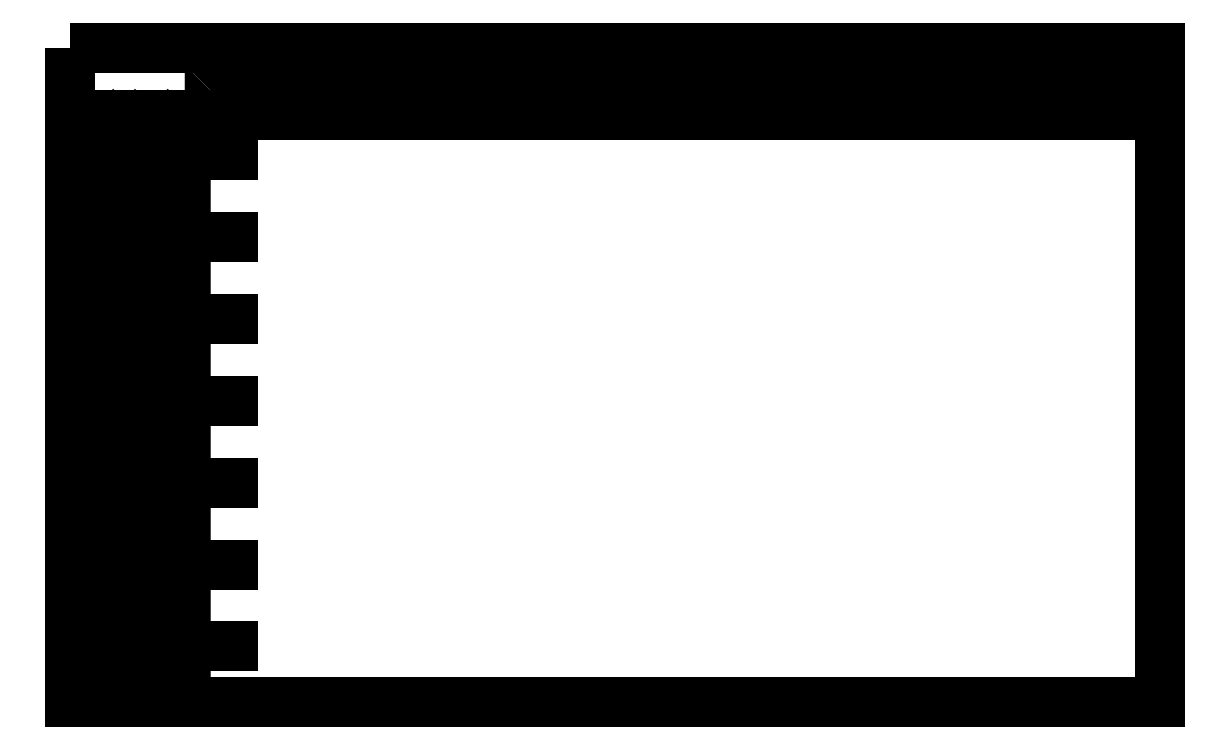
<metadata>
{"format":"dxf","ext":"dxf","renderer":"ezdxf+matplotlib","layout":"modelspace","background":"white","min_lineweight":24,"dpi":150}
</metadata>
<code>
0
SECTION
2
ENTITIES
0
LWPOLYLINE
8
0
90
        4
70
     1
43
0
10
0
20
480
10
0
20
0
10
800
20
0
10
800
20
480
0
INSERT
8
0
2
7SEGSMALL
10
0
20
431
30
0
41
-1
50
180
0
INSERT
8
0
2
7SEGSMALL
10
0
20
371
30
0
41
-1
50
180
0
INSERT
8
0
2
7SEGSMALL
10
0
20
311
30
0
41
-1
50
180
0
INSERT
8
0
2
7SEGSMALL
10
0
20
251
30
0
41
-1
50
180
0
INSERT
8
0
2
7SEGSMALL
10
0
20
191
30
0
41
-1
50
180
0
INSERT
8
0
2
7SEGSMALL
10
0
20
131
30
0
41
-1
50
180
0
INSERT
8
0
2
7SEGSMALL
10
0
20
71
30
0
41
-1
50
180
0
TRACE
8
0
10
103.5
20
11
30
0
11
84.49
21
11
31
0
12
103.5
22
448.5
32
0
13
84.49
23
467.5
33
0
0
TRACE
8
0
10
103.5
20
448.5
30
0
11
84.49
21
467.5
31
0
12
789
22
448.5
32
0
13
789
23
467.5
33
0
0
INSERT
8
0
2
7SEGSMALL
10
40
20
71
30
0
41
-1
50
180
0
INSERT
8
0
2
7SEGSMALL
10
40
20
131
30
0
41
-1
50
180
0
INSERT
8
0
2
7SEGSMALL
10
40
20
191
30
0
41
-1
50
180
0
INSERT
8
0
2
7SEGSMALL
10
40
20
251
30
0
41
-1
50
180
0
INSERT
8
0
2
7SEGSMALL
10
40
20
311
30
0
41
-1
50
180
0
INSERT
8
0
2
7SEGSMALL
10
40
20
371
30
0
41
-1
50
180
0
INSERT
8
0
2
7SEGSMALL
10
40
20
431
30
0
41
-1
50
180
0
LINE
8
0
10
80
20
401
30
0
11
120
21
401
31
0
0
LINE
8
0
10
80
20
341
30
0
11
120
21
341
31
0
0
LINE
8
0
10
80
20
281
30
0
11
120
21
281
31
0
0
LINE
8
0
10
80
20
221
30
0
11
120
21
221
31
0
0
LINE
8
0
10
80
20
161
30
0
11
120
21
161
31
0
0
LINE
8
0
10
80
20
101
30
0
11
120
21
101
31
0
0
LINE
8
0
10
80
20
40.97
30
0
11
120
21
40.97
31
0
0
LINE
8
0
10
0
20
431
30
0
11
789
21
431
31
0
0
ENDSEC
0
EOF

</code>
